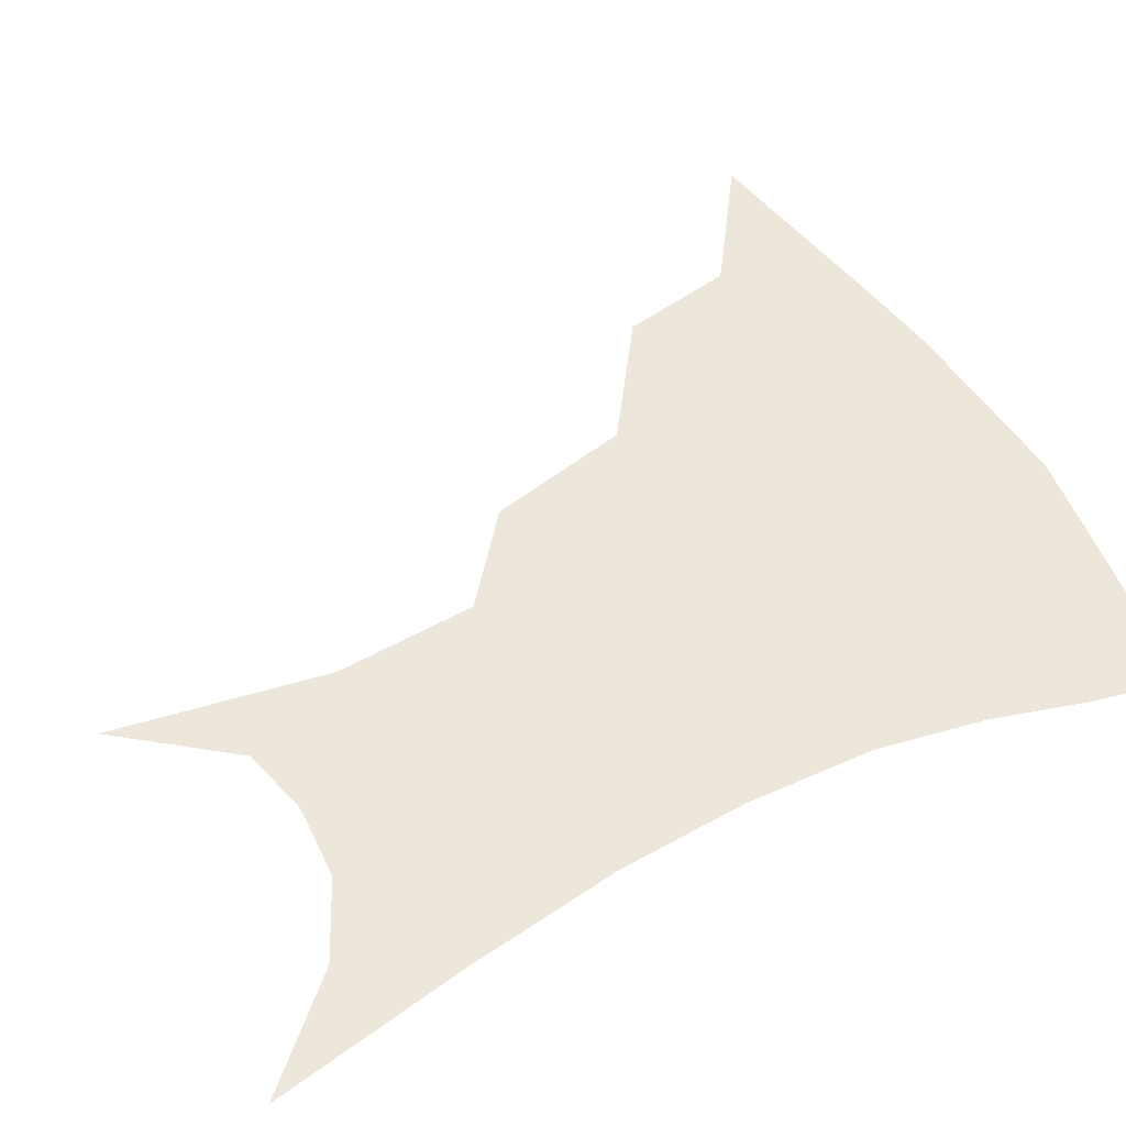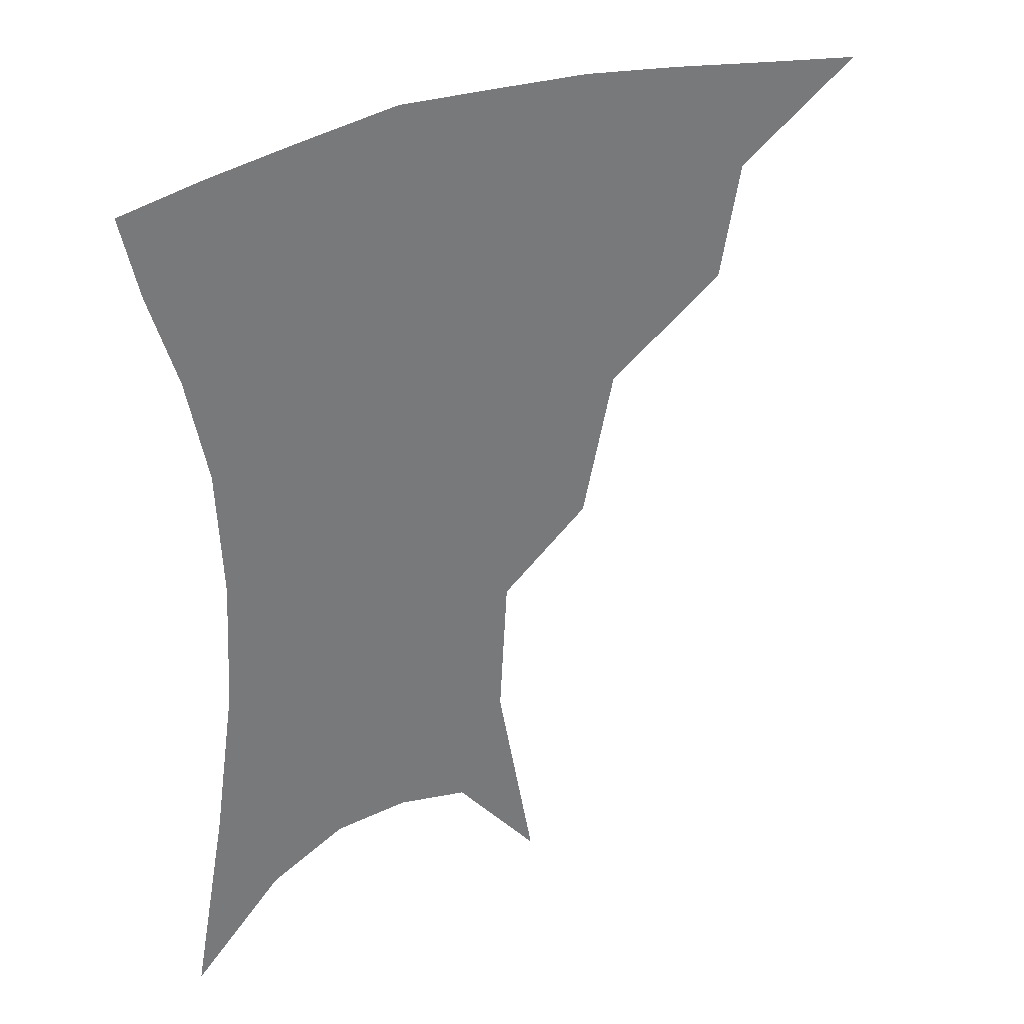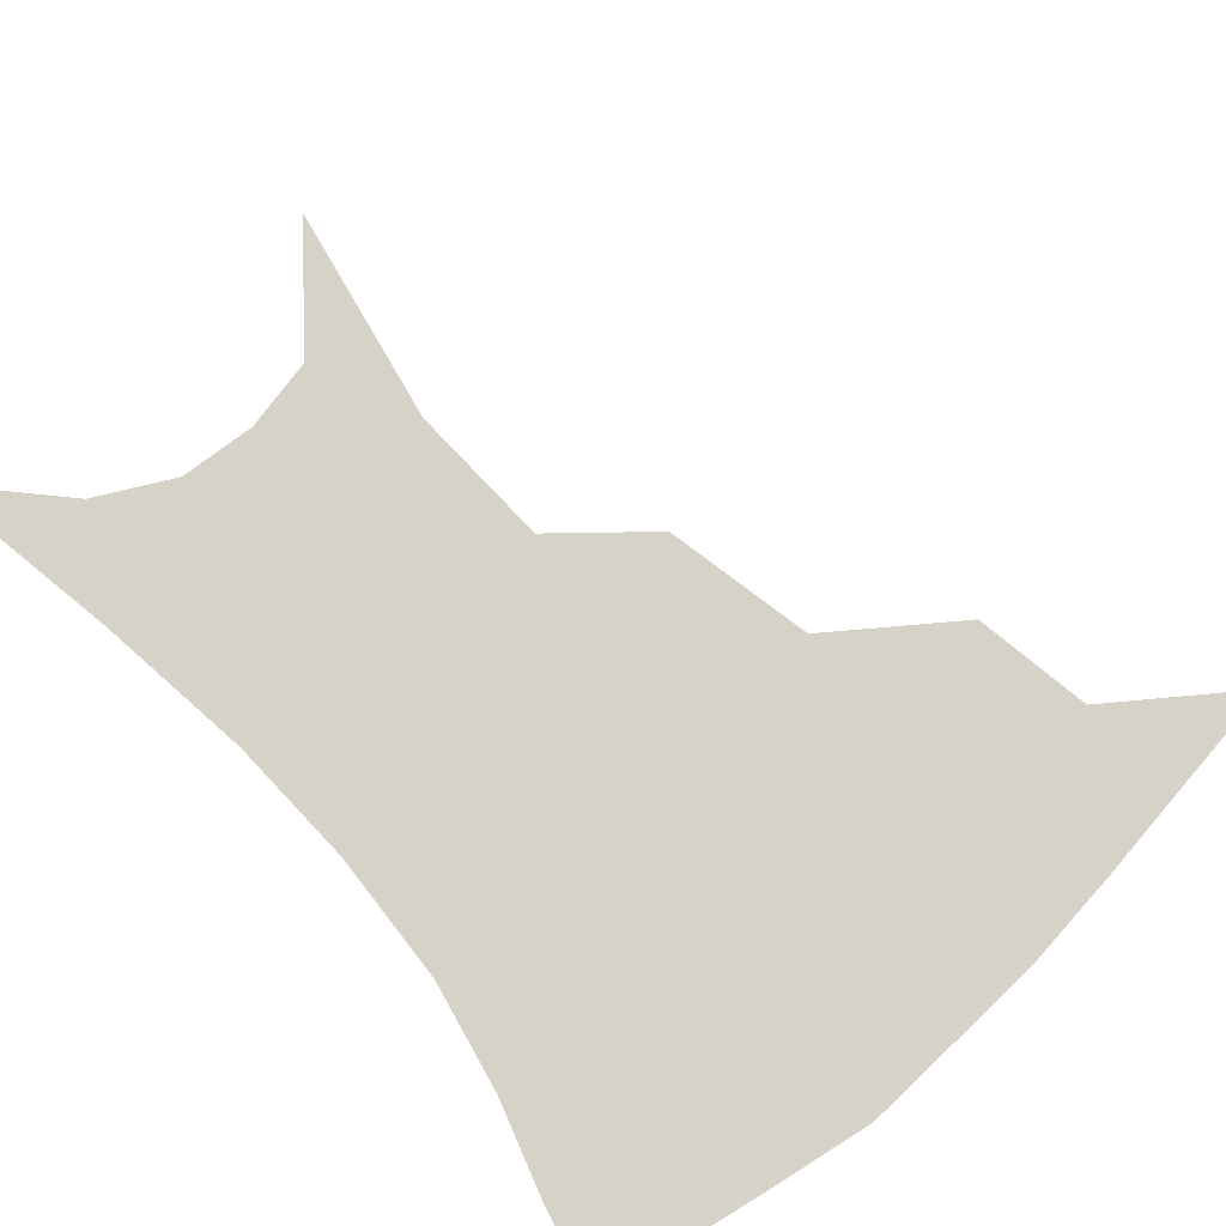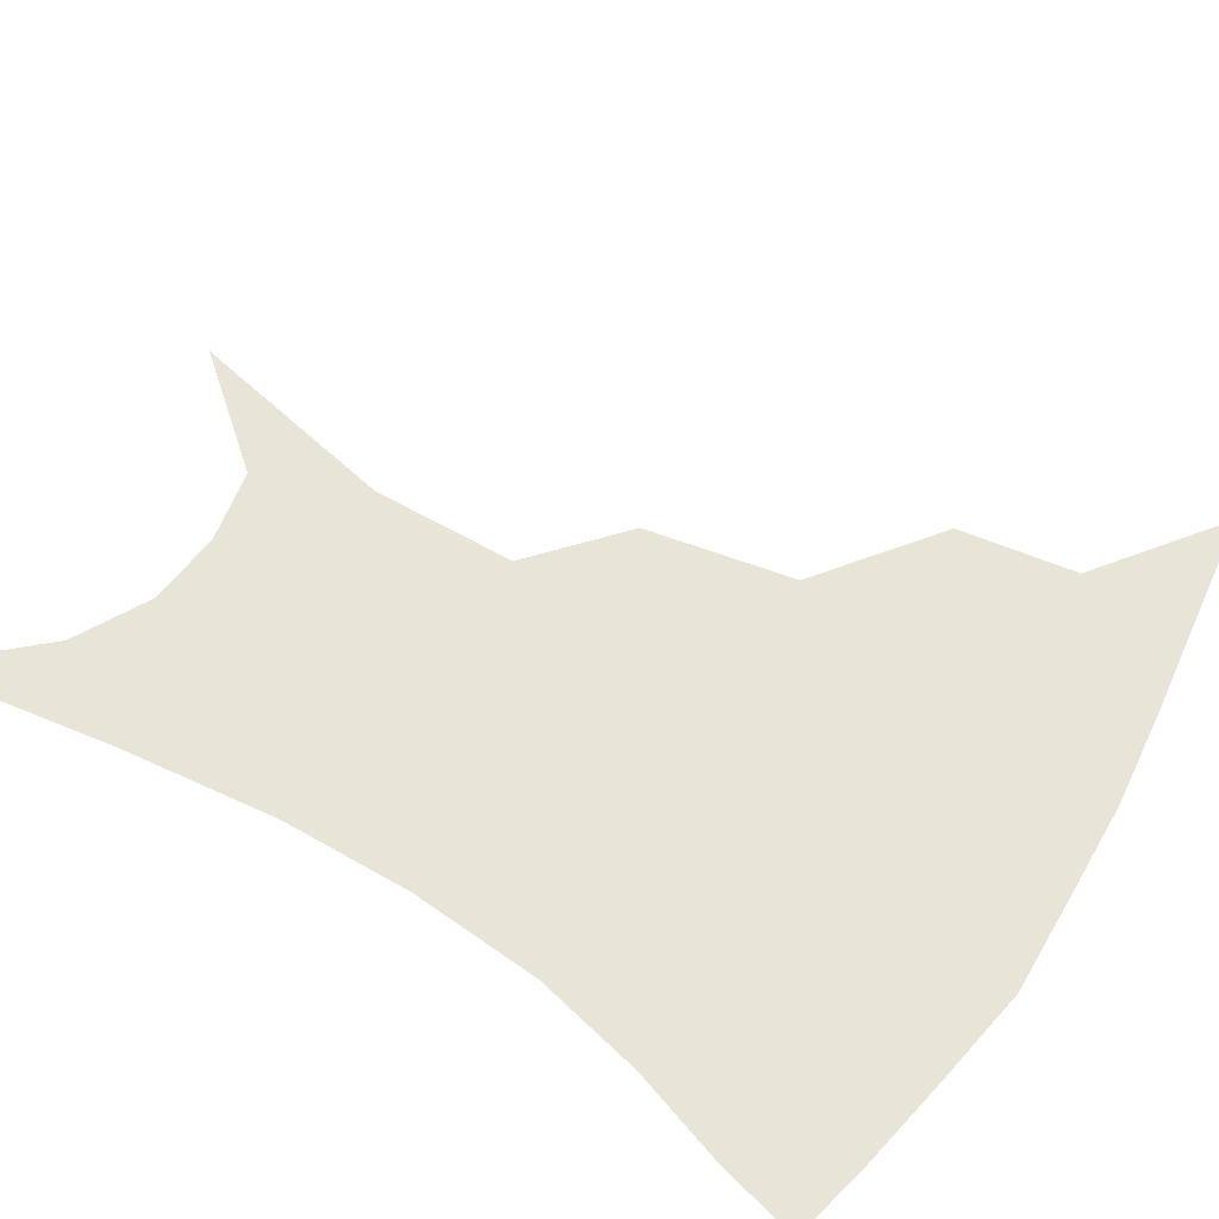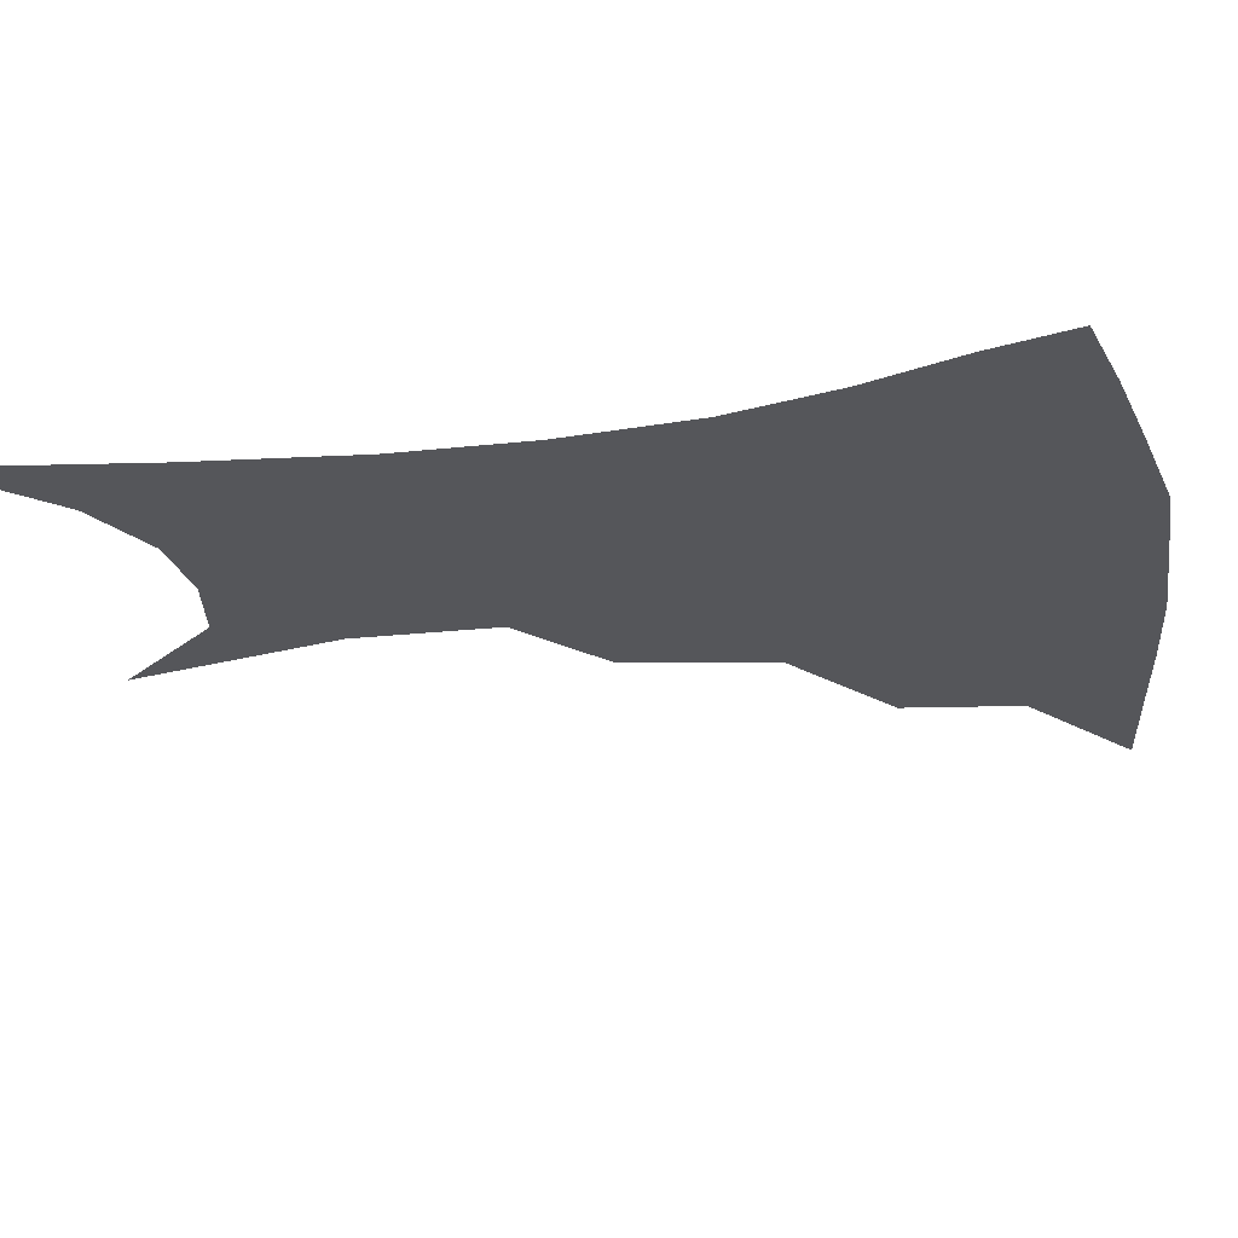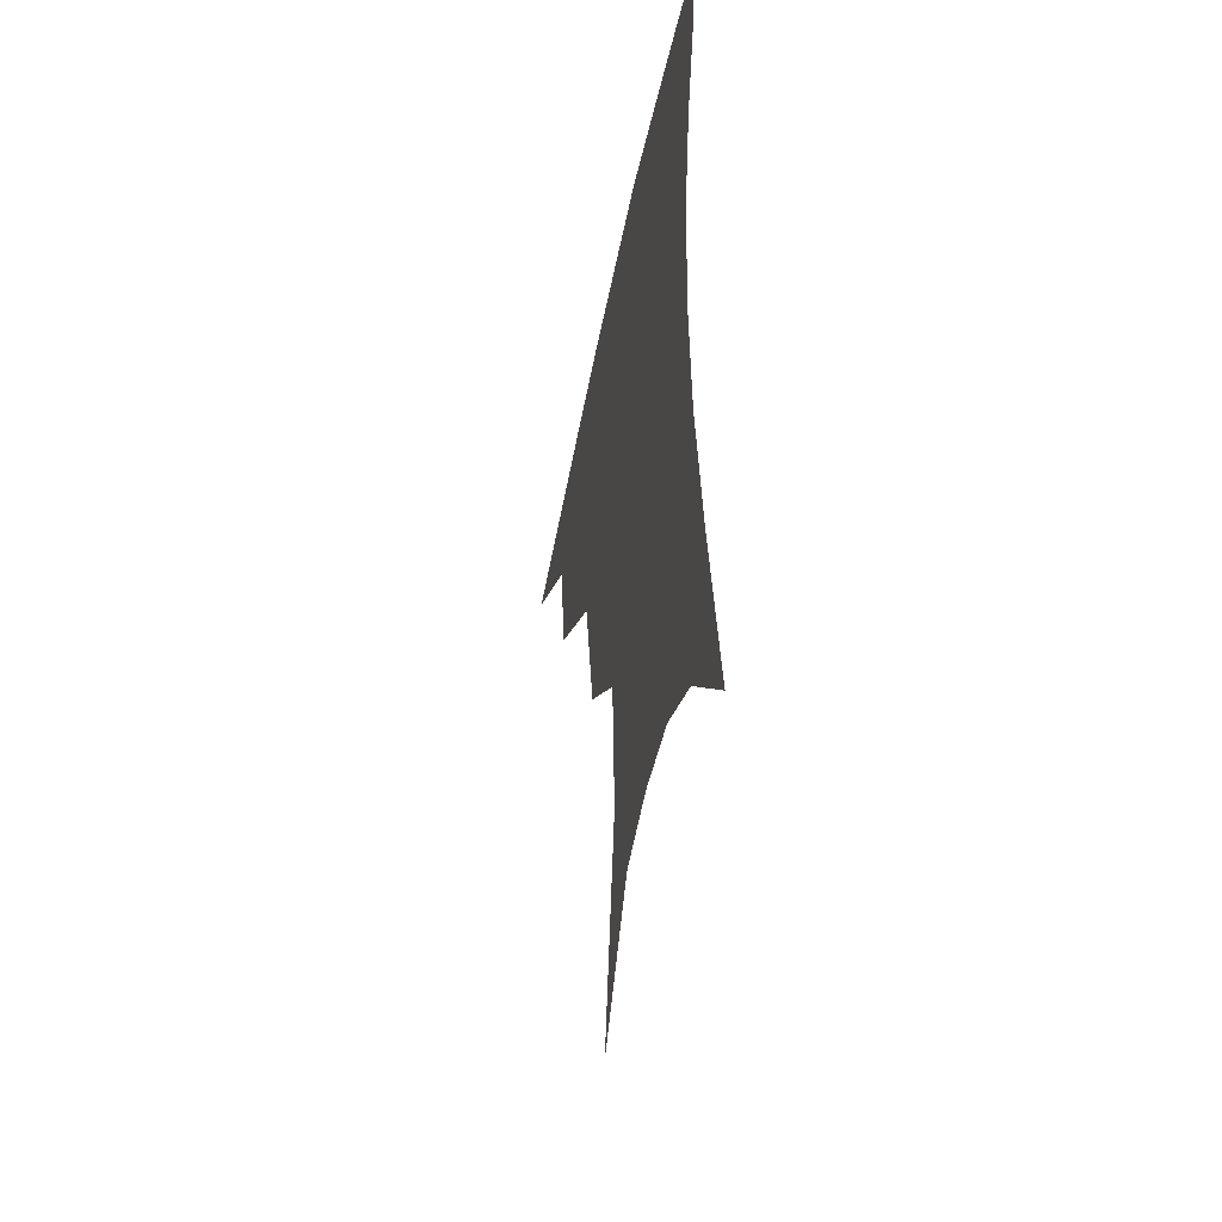
<metadata>
{"format":"obj","ext":"obj","renderer":"f3d","projection":"perspective","resolution":1024,"background":"white","views":[{"elev":51.4,"azim":61.8,"up":"+Z"},{"elev":34.2,"azim":150.7,"up":"+Y"},{"elev":78.3,"azim":139.8,"up":"+Z"},{"elev":60.3,"azim":123.6,"up":"+Z"},{"elev":-26.1,"azim":102.8,"up":"+Z"},{"elev":-46.9,"azim":79.0,"up":"+Y"}]}
</metadata>
<code>
v 460.4 349.2 0
v 501.6 291.8 0
v 495.6 324.5 0
v 490.2 353.9 0
v 544.8 226.6 0
v 535.5 267.8 0
v 528.4 301.3 0
v 523.6 330.5 0
v 518.6 358.5 0
v 561.6 104.5 0
v 572.5 165.4 0
v 570.2 205.8 0
v 562.7 245.7 0
v 557.6 280.6 0
v 554.1 309.1 0
v 550.4 334.8 0
v 546.4 362.4 0
v 585.9 135.4 0
v 589.8 179.9 0
v 586 218.7 0
v 581.9 256.1 0
v 579.5 286 0
v 578.3 312.5 0
v 577.8 337.3 0
v 574.3 364.2 0
v 606.1 140 0
v 606.1 185.2 0
v 602.9 223.8 0
v 600.9 259.5 0
v 601 289.1 0
v 601.8 314.4 0
v 602.4 338.1 0
v 600.6 365.7 0
v 627.3 138.7 0
v 622.7 187.9 0
v 620 224.7 0
v 619.6 257.4 0
v 621.2 287.1 0
v 623.9 313.4 0
v 626.6 337.3 0
v 628.7 361.7 0
v 648.8 127.9 0
v 640.9 180.2 0
v 637.9 217.3 0
v 637.7 250.6 0
v 640 284.2 0
v 644.9 311.6 0
v 650 334.7 0
v 653.4 357.8 0
v 674.9 100.9 0
v 664.7 156.5 0
v 658.3 200.5 0
v 656.3 237 0
v 657.8 273.6 0
v 663.6 303.9 0
v 671.6 330.6 0
v 676.5 353.3 0
v 721 361 0
f 3 4 1
f 6 7 2
f 2 7 3
f 7 8 3
f 3 8 4
f 8 9 4
f 12 13 5
f 5 13 6
f 13 14 6
f 6 14 7
f 14 15 7
f 7 15 8
f 15 16 8
f 8 16 9
f 16 17 9
f 10 18 11
f 18 19 11
f 11 19 12
f 19 20 12
f 12 20 13
f 20 21 13
f 13 21 14
f 21 22 14
f 14 22 15
f 22 23 15
f 15 23 16
f 23 24 16
f 16 24 17
f 24 25 17
f 18 26 19
f 26 27 19
f 19 27 20
f 27 28 20
f 20 28 21
f 28 29 21
f 21 29 22
f 29 30 22
f 22 30 23
f 30 31 23
f 23 31 24
f 31 32 24
f 24 32 25
f 32 33 25
f 26 34 27
f 34 35 27
f 27 35 28
f 35 36 28
f 28 36 29
f 36 37 29
f 29 37 30
f 37 38 30
f 30 38 31
f 38 39 31
f 31 39 32
f 39 40 32
f 32 40 33
f 40 41 33
f 34 42 35
f 42 43 35
f 35 43 36
f 43 44 36
f 36 44 37
f 44 45 37
f 37 45 38
f 45 46 38
f 38 46 39
f 46 47 39
f 39 47 40
f 47 48 40
f 40 48 41
f 48 49 41
f 42 50 43
f 50 51 43
f 43 51 44
f 51 52 44
f 44 52 45
f 52 53 45
f 45 53 46
f 53 54 46
f 46 54 47
f 54 55 47
f 47 55 48
f 55 56 48
f 48 56 49
f 56 57 49

</code>
